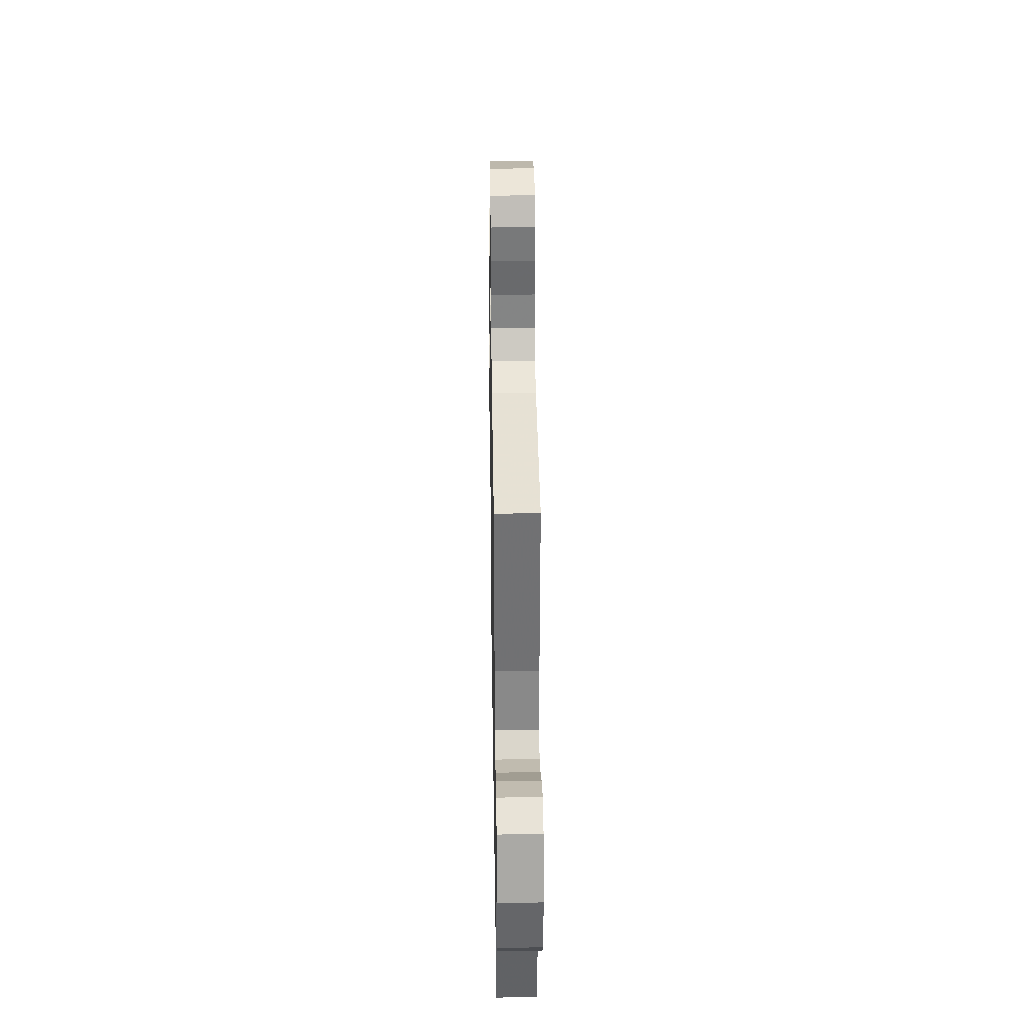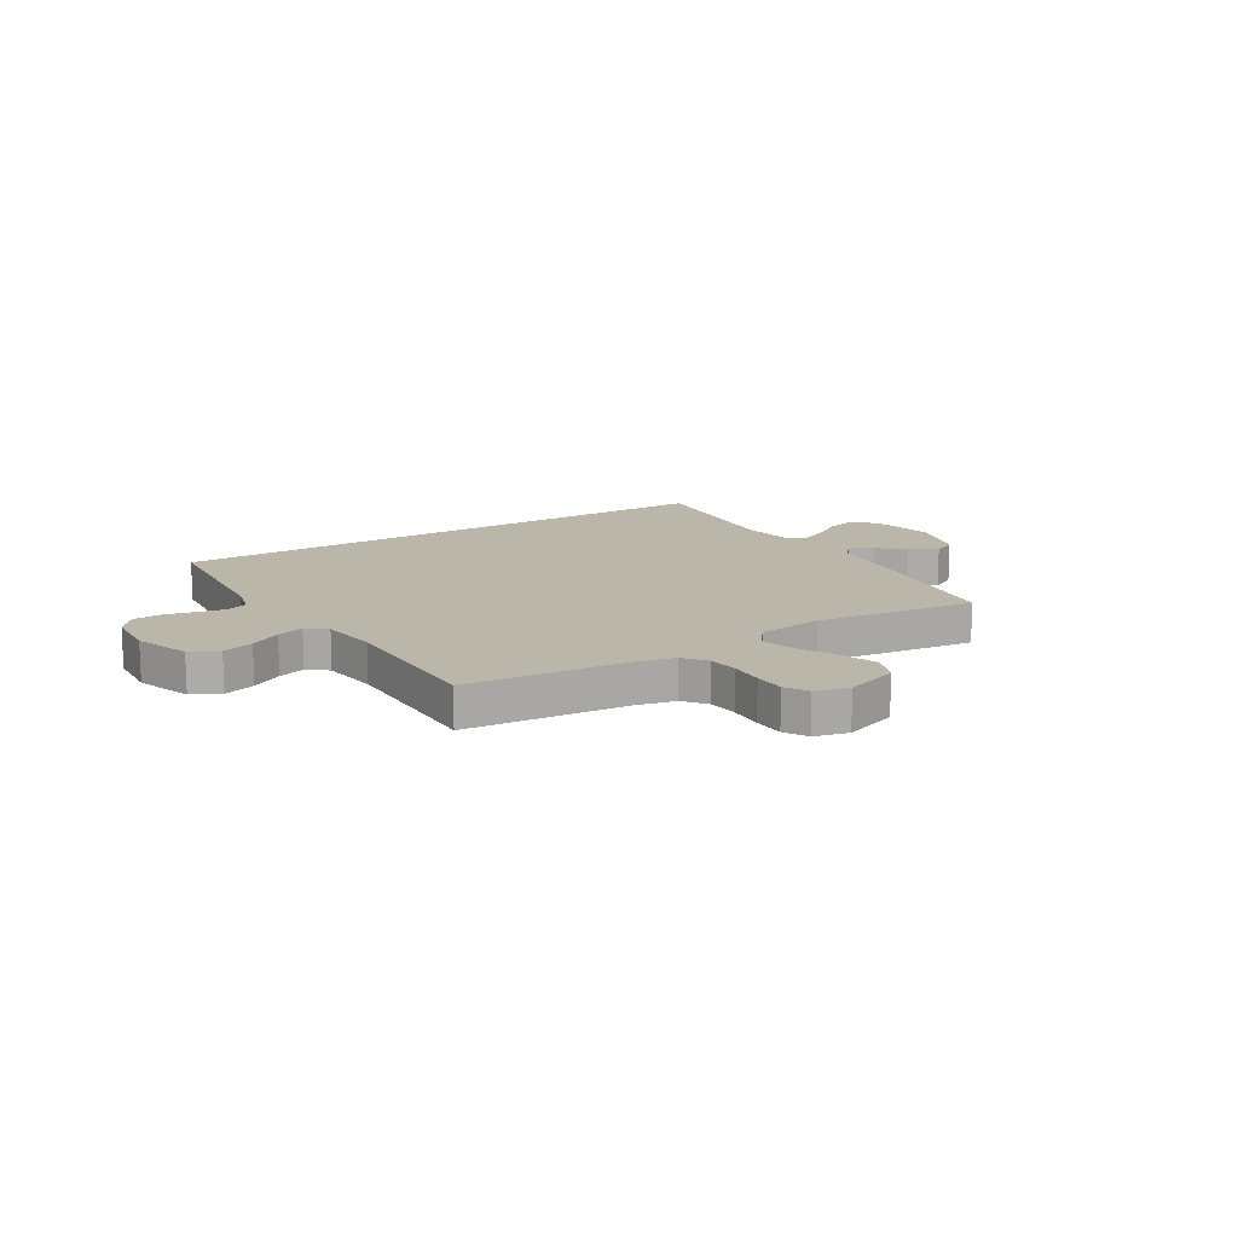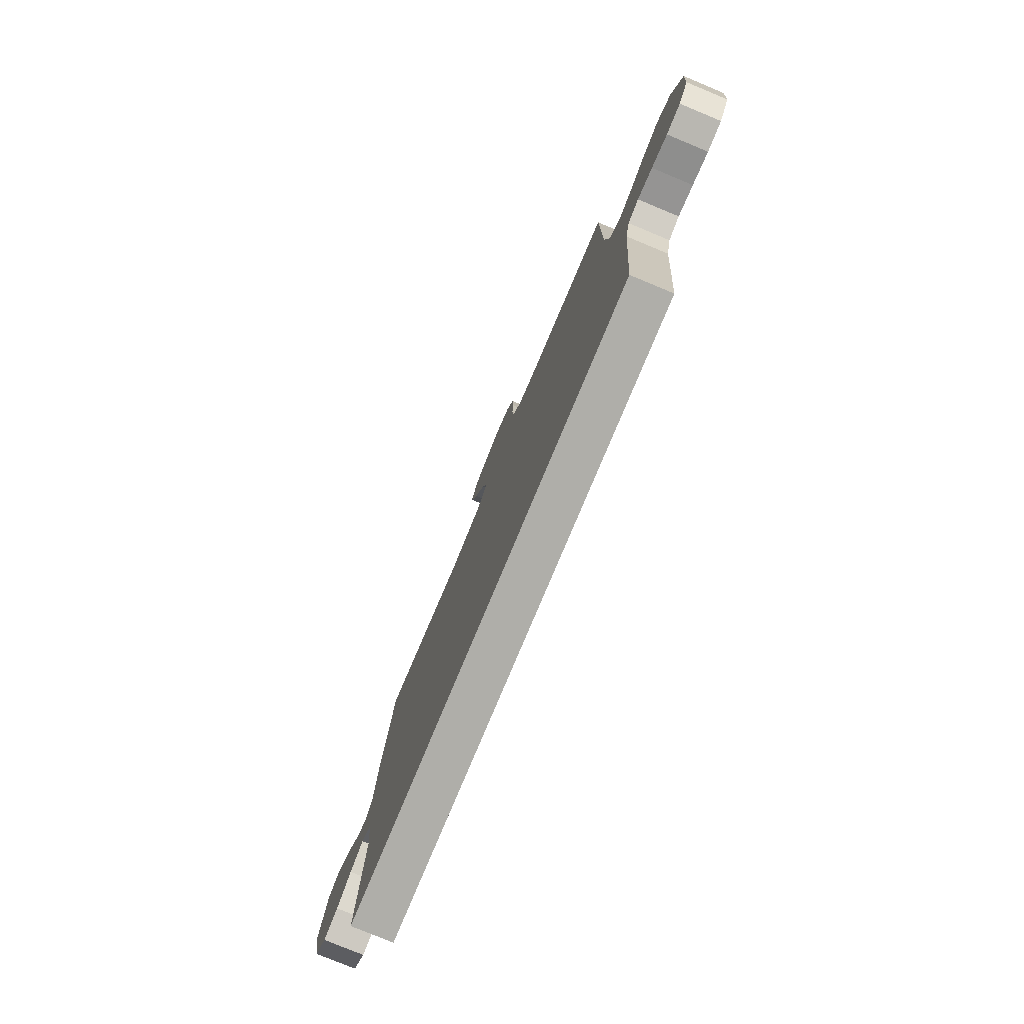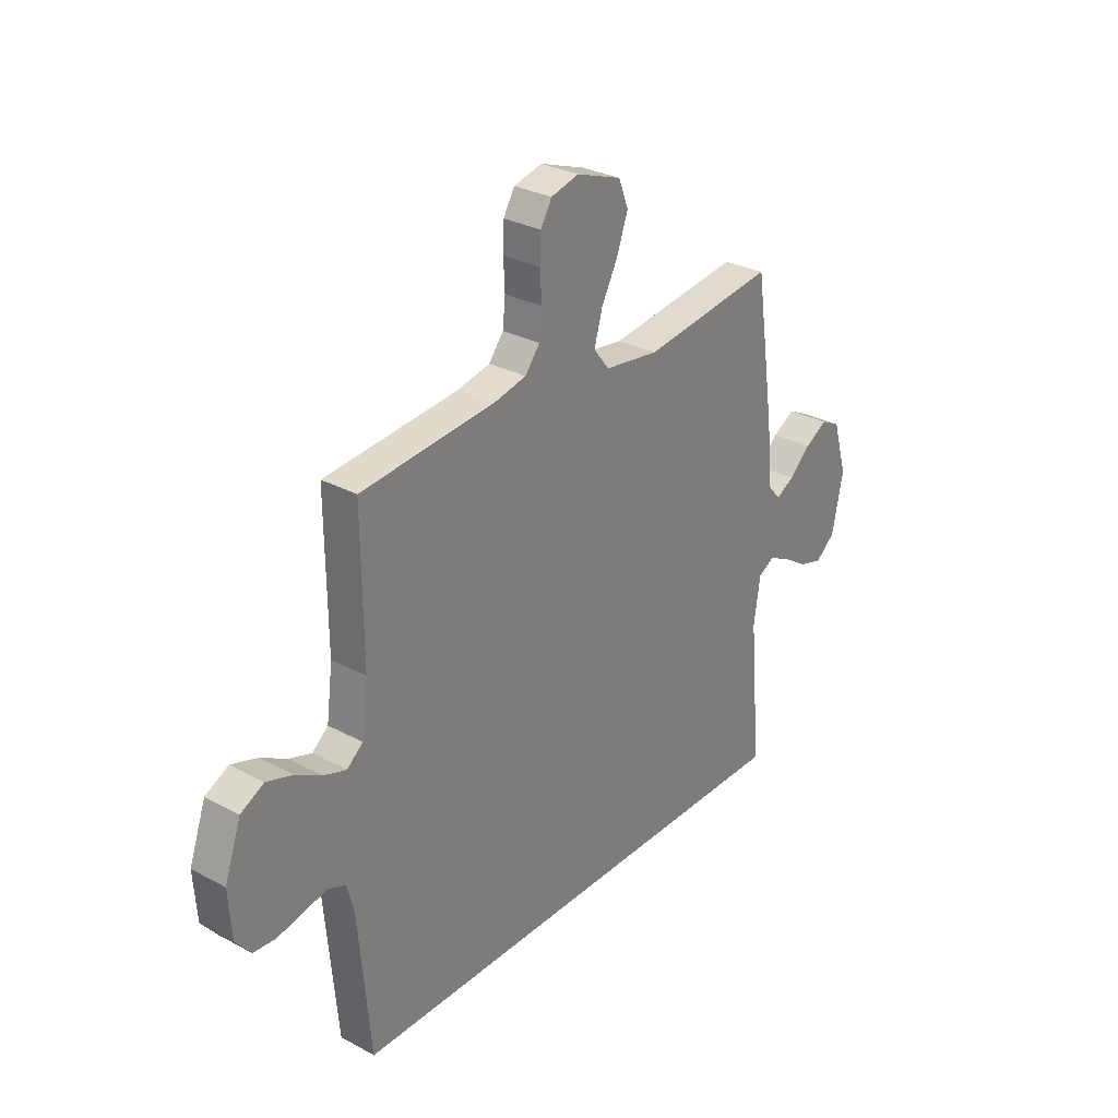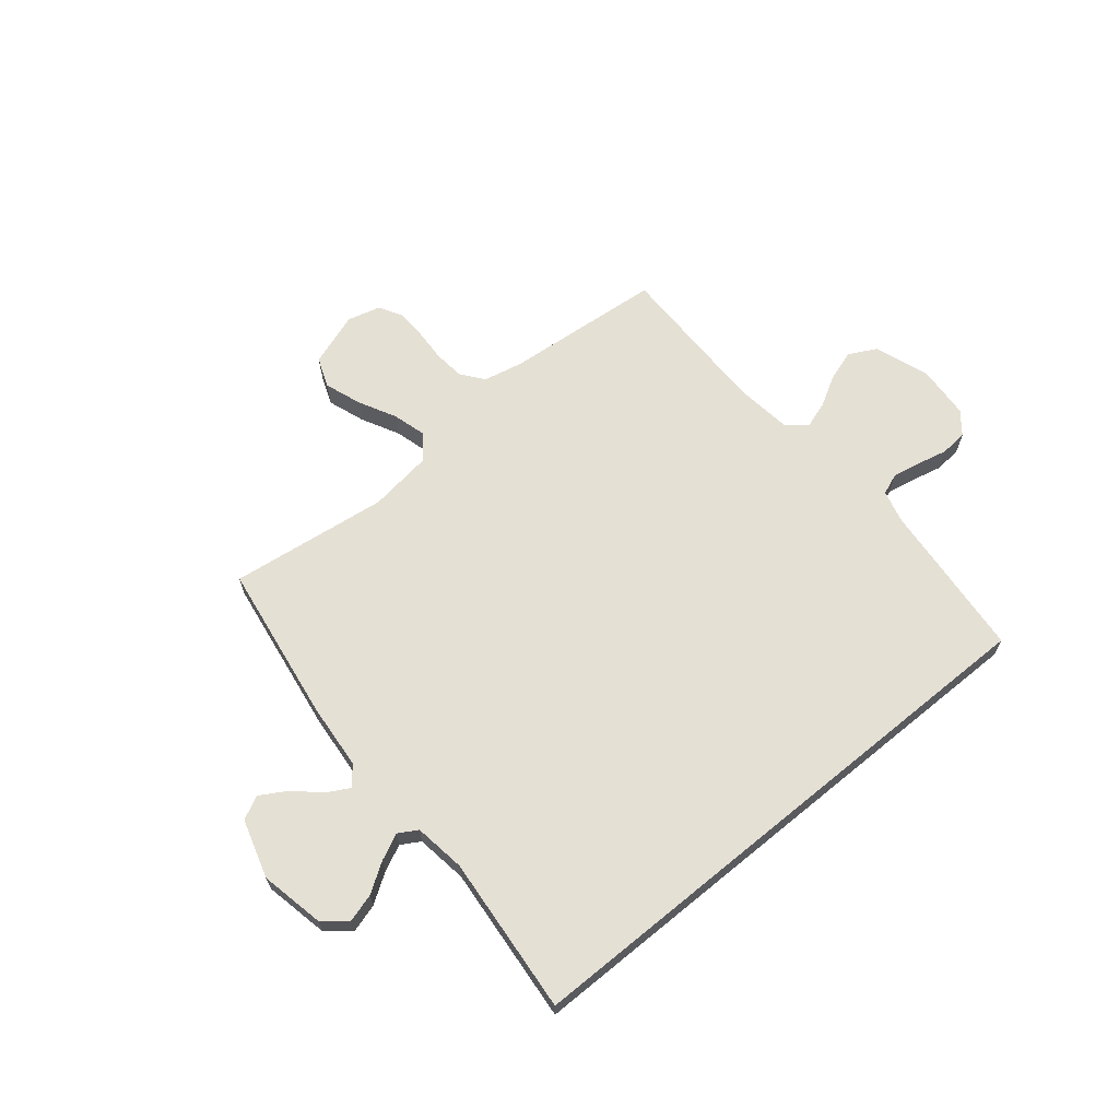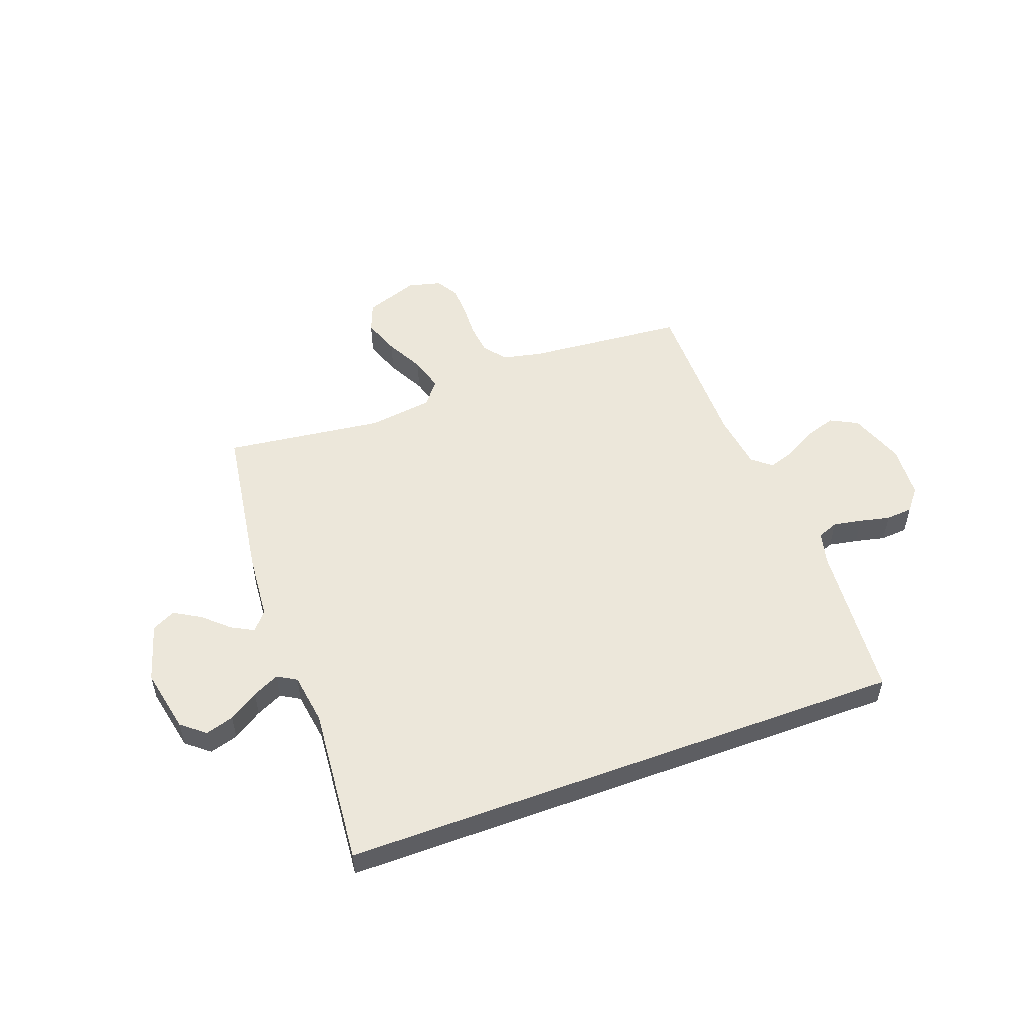
<metadata>
{"format":"obj","ext":"obj","renderer":"f3d","projection":"perspective","resolution":1024,"background":"white","views":[{"elev":34.4,"azim":-90.9,"up":"+Z"},{"elev":14.0,"azim":-31.6,"up":"+Y"},{"elev":-77.5,"azim":-112.6,"up":"+Z"},{"elev":29.6,"azim":-51.8,"up":"+Z"},{"elev":65.4,"azim":140.6,"up":"+Y"},{"elev":52.6,"azim":159.7,"up":"+Y"}]}
</metadata>
<code>
v 0.5 0.07 0.5
v 0.545 0.07 0.2
v 0.556 0.07 0.072
v 0.586 0.07 0.037
v 0.628 0.07 0.06
v 0.676 0.07 0.104
v 0.726 0.07 0.133
v 0.77 0.07 0.111
v 0.803 0.07 0
v 0.778 0.07 -0.122
v 0.734 0.07 -0.158
v 0.68 0.07 -0.142
v 0.625 0.07 -0.106
v 0.575 0.07 -0.082
v 0.539 0.07 -0.103
v 0.525 0.07 -0.2
v 0.552 0.07 -0.5
v -0.52 0.07 -0.5
v -0.547 0.07 -0.2
v -0.563 0.07 -0.139
v -0.602 0.07 -0.124
v -0.656 0.07 -0.134
v -0.713 0.07 -0.147
v -0.764 0.07 -0.143
v -0.798 0.07 -0.101
v -0.805 0.07 0
v -0.768 0.07 0.104
v -0.716 0.07 0.131
v -0.657 0.07 0.112
v -0.599 0.07 0.079
v -0.548 0.07 0.062
v -0.512 0.07 0.092
v -0.498 0.07 0.2
v -0.5 0.07 0.5
v -0.2 0.07 0.526
v -0.126 0.07 0.542
v -0.093 0.07 0.584
v -0.087 0.07 0.642
v -0.09 0.07 0.705
v -0.088 0.07 0.763
v -0.063 0.07 0.806
v 0 0.07 0.822
v 0.101 0.07 0.786
v 0.123 0.07 0.729
v 0.098 0.07 0.659
v 0.061 0.07 0.588
v 0.043 0.07 0.524
v 0.078 0.07 0.479
v 0.2 0.07 0.462
v 0.5 0 0.5
v 0.545 0 0.2
v 0.556 0 0.072
v 0.586 0 0.037
v 0.628 0 0.06
v 0.676 0 0.104
v 0.726 0 0.133
v 0.77 0 0.111
v 0.803 0 0
v 0.778 0 -0.122
v 0.734 0 -0.158
v 0.68 0 -0.142
v 0.625 0 -0.106
v 0.575 0 -0.082
v 0.539 0 -0.103
v 0.525 0 -0.2
v 0.552 0 -0.5
v -0.52 0 -0.5
v -0.547 0 -0.2
v -0.563 0 -0.139
v -0.602 0 -0.124
v -0.656 0 -0.134
v -0.713 0 -0.147
v -0.764 0 -0.143
v -0.798 0 -0.101
v -0.805 0 0
v -0.768 0 0.104
v -0.716 0 0.131
v -0.657 0 0.112
v -0.599 0 0.079
v -0.548 0 0.062
v -0.512 0 0.092
v -0.498 0 0.2
v -0.5 0 0.5
v -0.2 0 0.526
v -0.126 0 0.542
v -0.093 0 0.584
v -0.087 0 0.642
v -0.09 0 0.705
v -0.088 0 0.763
v -0.063 0 0.806
v 0 0 0.822
v 0.101 0 0.786
v 0.123 0 0.729
v 0.098 0 0.659
v 0.061 0 0.588
v 0.043 0 0.524
v 0.078 0 0.479
v 0.2 0 0.462
f 43 44 45 46
f 43 46 47
f 42 43 47
f 41 42 47
f 38 39 40 41
f 37 38 41 47
f 36 37 47 48
f 33 34 35
f 32 33 35 36
f 27 28 29 30
f 27 30 31
f 26 27 31
f 25 26 31
f 22 23 24 25
f 21 22 25 31
f 20 21 31 32
f 16 17 18 19
f 15 16 19 20
f 14 15 20 32
f 10 11 12 13
f 10 13 14
f 9 10 14
f 5 6 7 8
f 4 5 8 9
f 49 1 2 3
f 48 49 3 4
f 32 36 48 4
f 4 9 14 32
f 95 94 93 92
f 96 95 92
f 96 92 91
f 96 91 90
f 90 89 88 87
f 96 90 87 86
f 97 96 86 85
f 84 83 82
f 85 84 82 81
f 79 78 77 76
f 80 79 76
f 80 76 75
f 80 75 74
f 74 73 72 71
f 80 74 71 70
f 81 80 70 69
f 68 67 66 65
f 69 68 65 64
f 81 69 64 63
f 62 61 60 59
f 63 62 59
f 63 59 58
f 57 56 55 54
f 58 57 54 53
f 52 51 50 98
f 53 52 98 97
f 53 97 85 81
f 81 63 58 53
f 1 50 51 2
f 2 51 52 3
f 3 52 53 4
f 4 53 54 5
f 5 54 55 6
f 6 55 56 7
f 7 56 57 8
f 8 57 58 9
f 9 58 59 10
f 10 59 60 11
f 11 60 61 12
f 12 61 62 13
f 13 62 63 14
f 14 63 64 15
f 15 64 65 16
f 16 65 66 17
f 17 66 67 18
f 18 67 68 19
f 19 68 69 20
f 20 69 70 21
f 21 70 71 22
f 22 71 72 23
f 23 72 73 24
f 24 73 74 25
f 25 74 75 26
f 26 75 76 27
f 27 76 77 28
f 28 77 78 29
f 29 78 79 30
f 30 79 80 31
f 31 80 81 32
f 32 81 82 33
f 33 82 83 34
f 34 83 84 35
f 35 84 85 36
f 36 85 86 37
f 37 86 87 38
f 38 87 88 39
f 39 88 89 40
f 40 89 90 41
f 41 90 91 42
f 42 91 92 43
f 43 92 93 44
f 44 93 94 45
f 45 94 95 46
f 46 95 96 47
f 47 96 97 48
f 48 97 98 49
f 49 98 50 1

</code>
